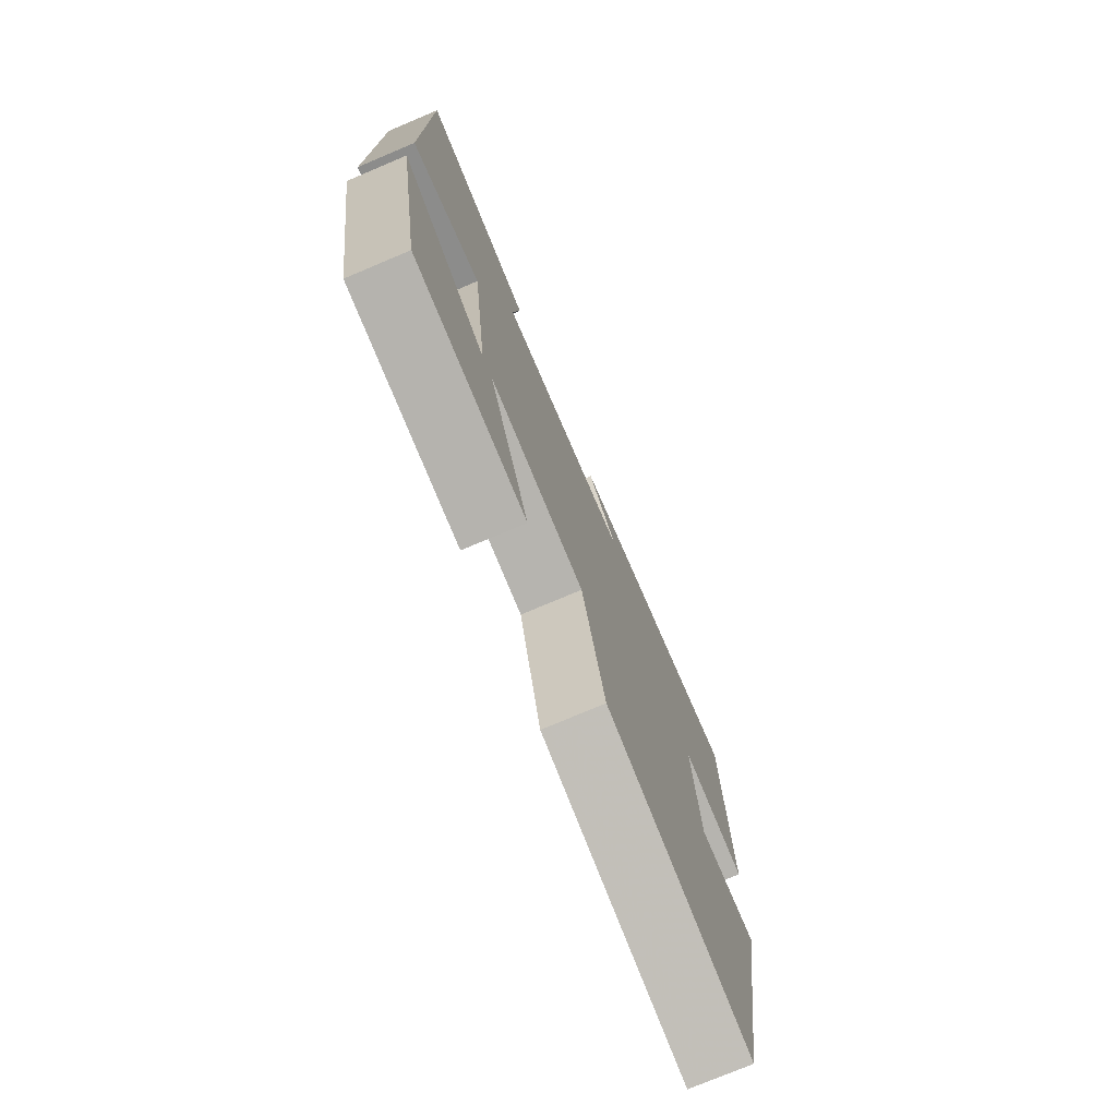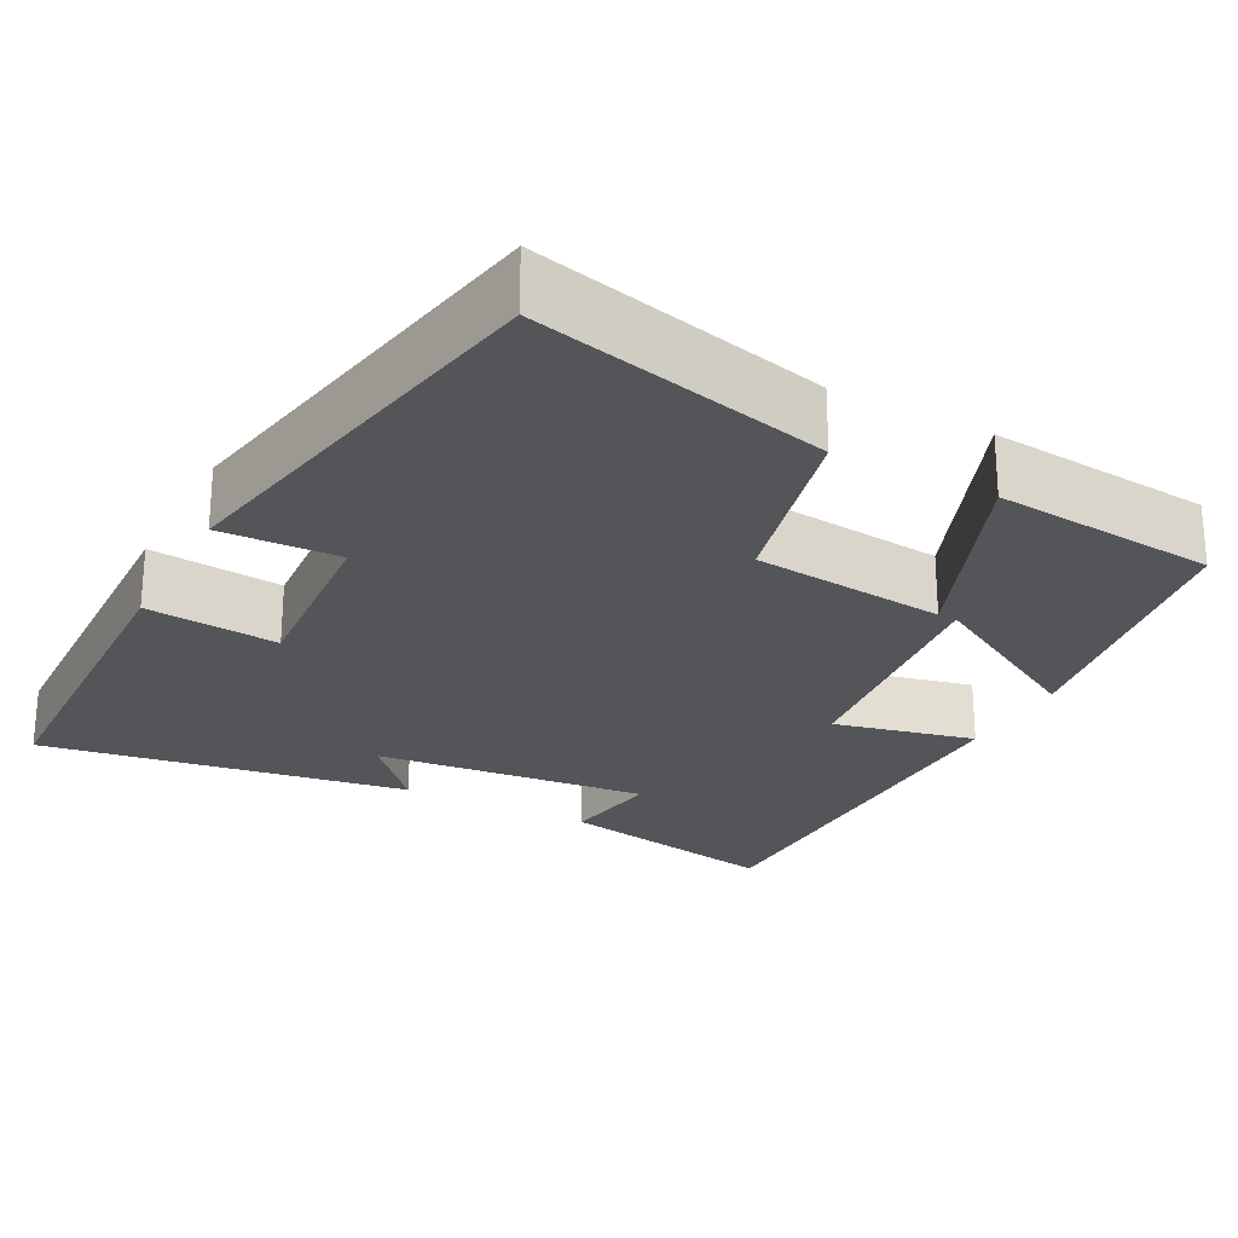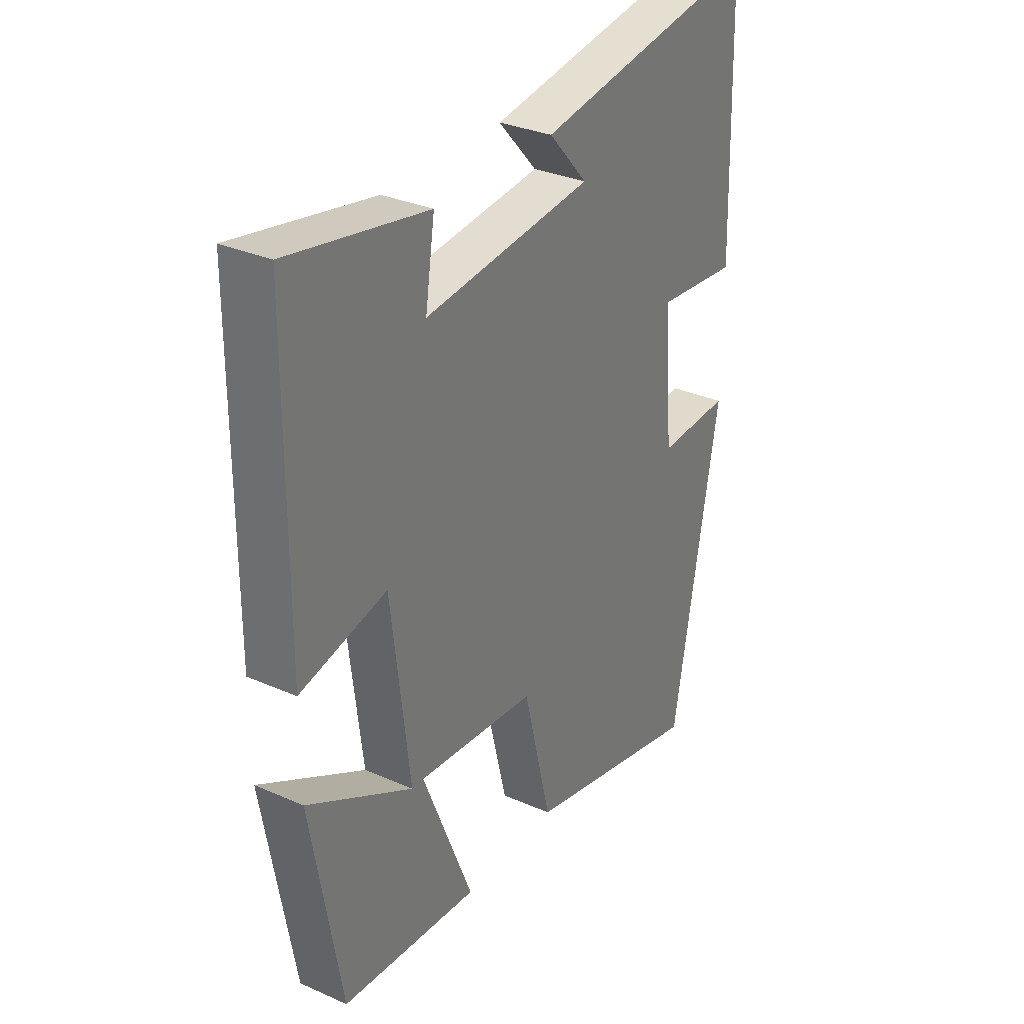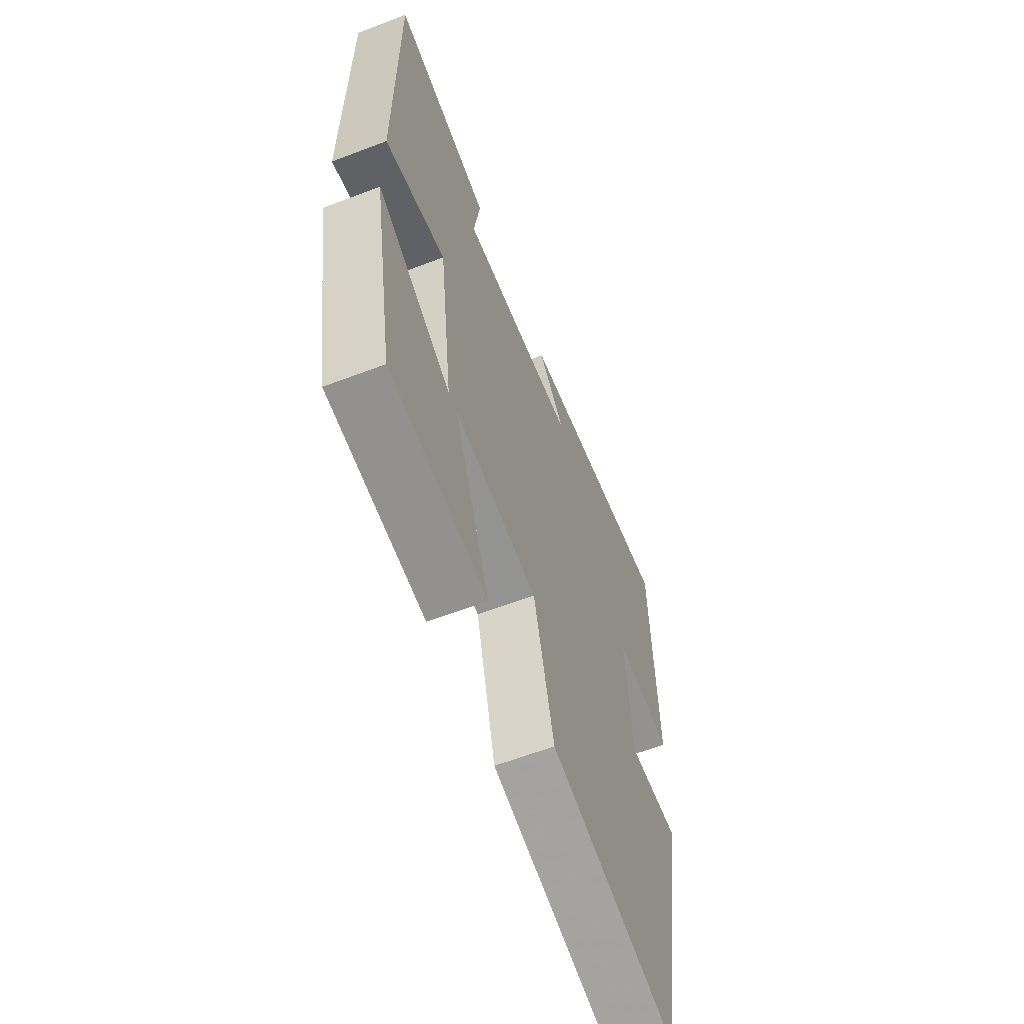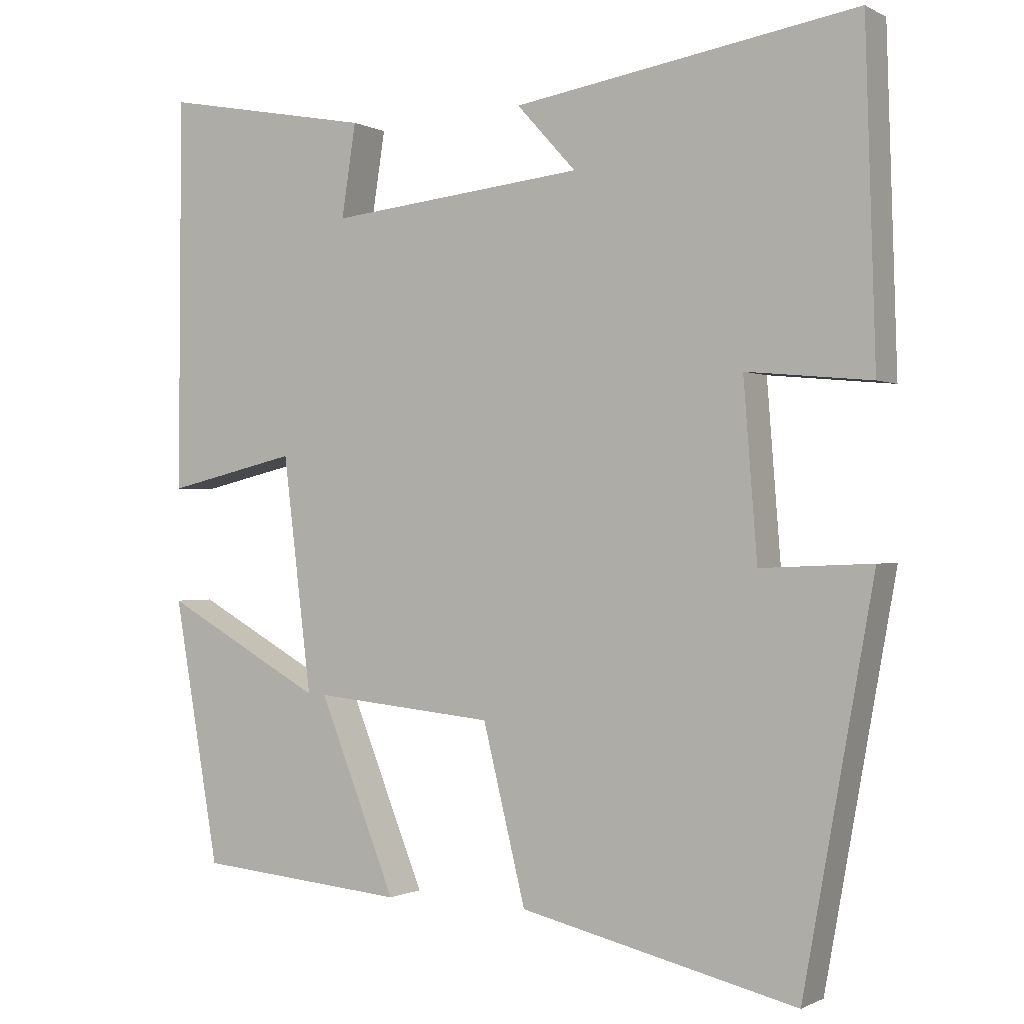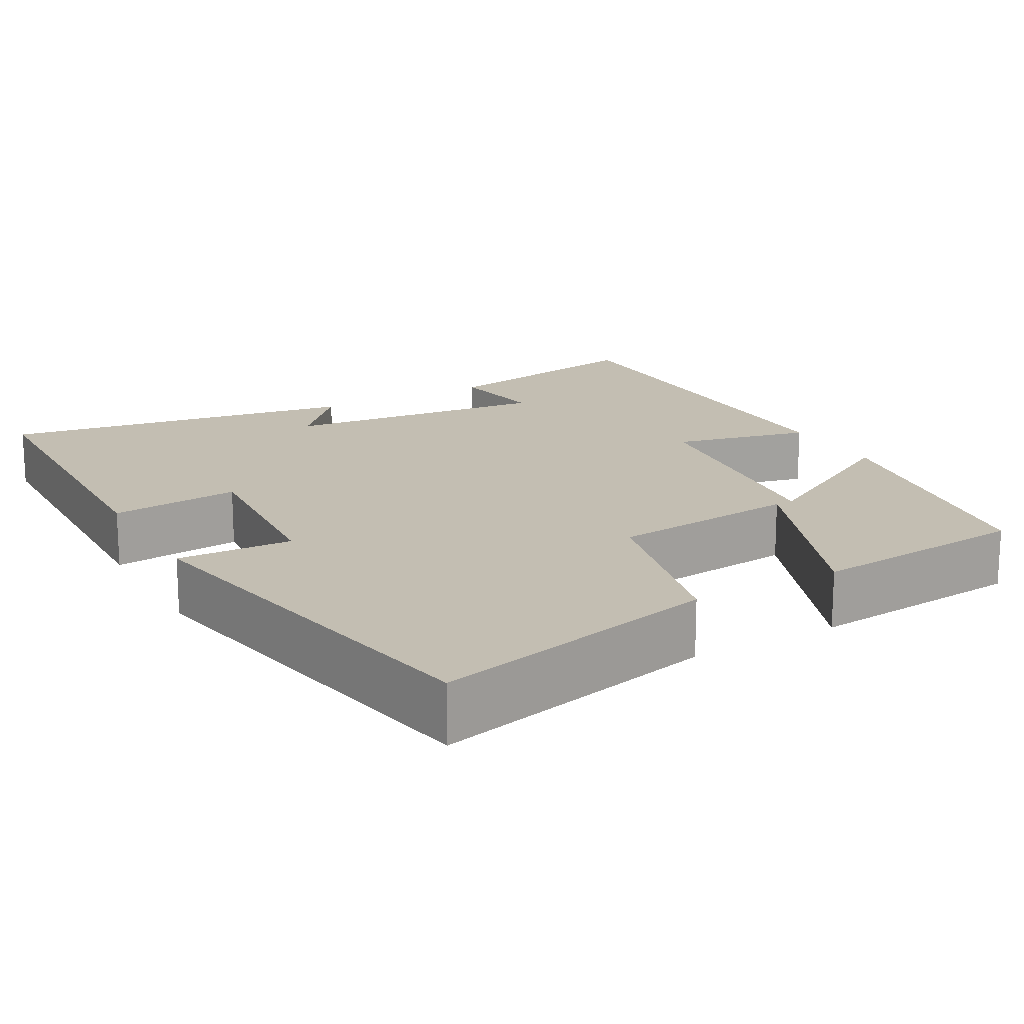
<metadata>
{"format":"obj","ext":"obj","renderer":"f3d","projection":"perspective","resolution":1024,"background":"white","views":[{"elev":-75.8,"azim":-67.1,"up":"+Z"},{"elev":-24.8,"azim":152.0,"up":"+Y"},{"elev":31.5,"azim":-58.0,"up":"+Z"},{"elev":-61.6,"azim":-68.8,"up":"+Z"},{"elev":-0.7,"azim":29.6,"up":"+Z"},{"elev":17.3,"azim":150.5,"up":"+Y"}]}
</metadata>
<code>
v 0.406 0.07 -0.587
v 0.037 0.07 -0.5
v -0.02 0.07 -0.268
v -0.262 0.07 -0.244
v -0.159 0.07 -0.5
v -0.439 0.07 -0.475
v -0.5 0.07 -0.124
v -0.286 0.07 -0.243
v -0.324 0.07 0.069
v -0.5 0.07 0.028
v -0.497 0.07 0.553
v -0.215 0.07 0.5
v -0.234 0.07 0.377
v 0.108 0.07 0.413
v 0.029 0.07 0.5
v 0.487 0.07 0.574
v 0.5 0.07 0.141
v 0.334 0.07 0.157
v 0.352 0.07 -0.075
v 0.5 0.07 -0.069
v 0.406 0 -0.587
v 0.037 0 -0.5
v -0.02 0 -0.268
v -0.262 0 -0.244
v -0.159 0 -0.5
v -0.439 0 -0.475
v -0.5 0 -0.124
v -0.286 0 -0.243
v -0.324 0 0.069
v -0.5 0 0.028
v -0.497 0 0.553
v -0.215 0 0.5
v -0.234 0 0.377
v 0.108 0 0.413
v 0.029 0 0.5
v 0.487 0 0.574
v 0.5 0 0.141
v 0.334 0 0.157
v 0.352 0 -0.075
v 0.5 0 -0.069
f 19 20 1 2
f 18 19 2 3
f 16 17 18
f 16 18 3 4
f 14 15 16
f 14 16 4
f 13 14 4
f 10 11 12 13
f 9 10 13
f 8 9 13 4
f 5 6 7 8
f 4 5 8
f 22 21 40 39
f 23 22 39 38
f 38 37 36
f 24 23 38 36
f 36 35 34
f 24 36 34
f 24 34 33
f 33 32 31 30
f 33 30 29
f 24 33 29 28
f 28 27 26 25
f 28 25 24
f 1 21 22 2
f 2 22 23 3
f 3 23 24 4
f 4 24 25 5
f 5 25 26 6
f 6 26 27 7
f 7 27 28 8
f 8 28 29 9
f 9 29 30 10
f 10 30 31 11
f 11 31 32 12
f 12 32 33 13
f 13 33 34 14
f 14 34 35 15
f 15 35 36 16
f 16 36 37 17
f 17 37 38 18
f 18 38 39 19
f 19 39 40 20
f 20 40 21 1

</code>
